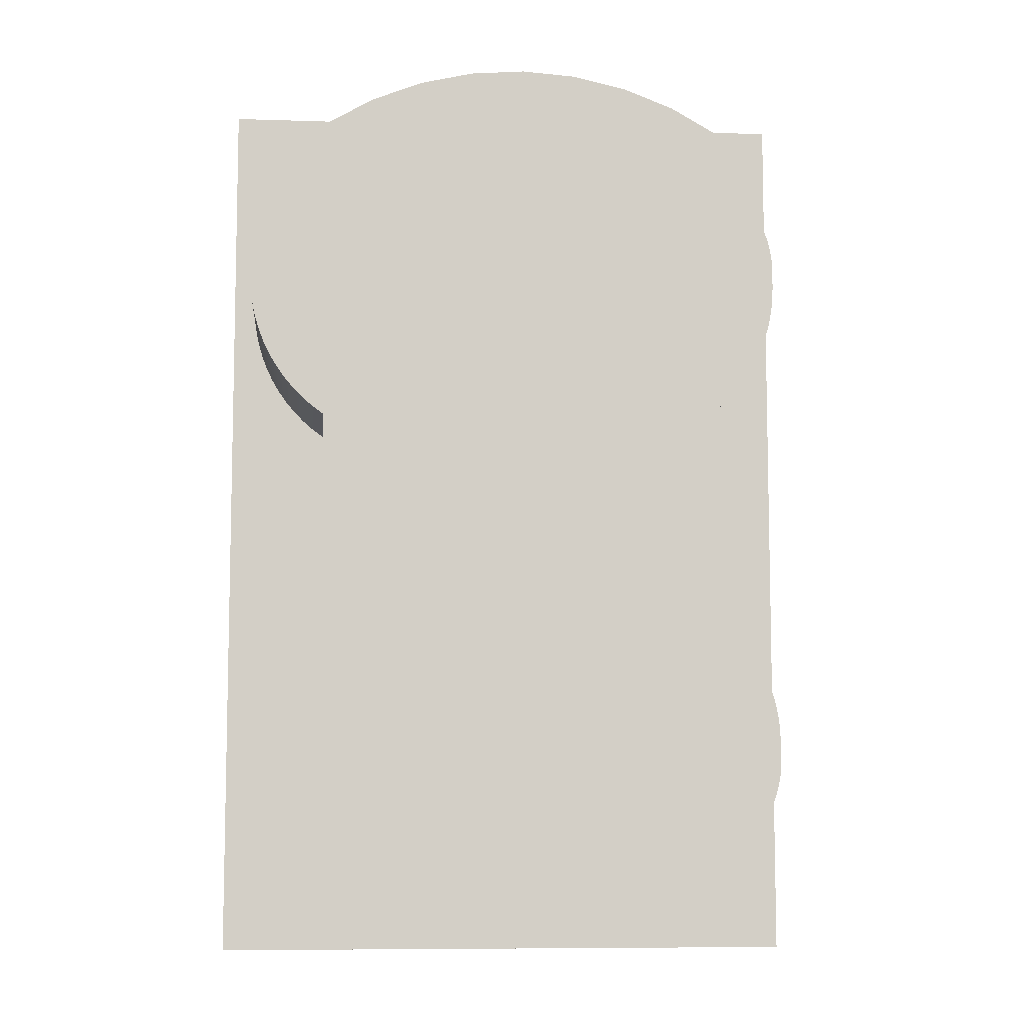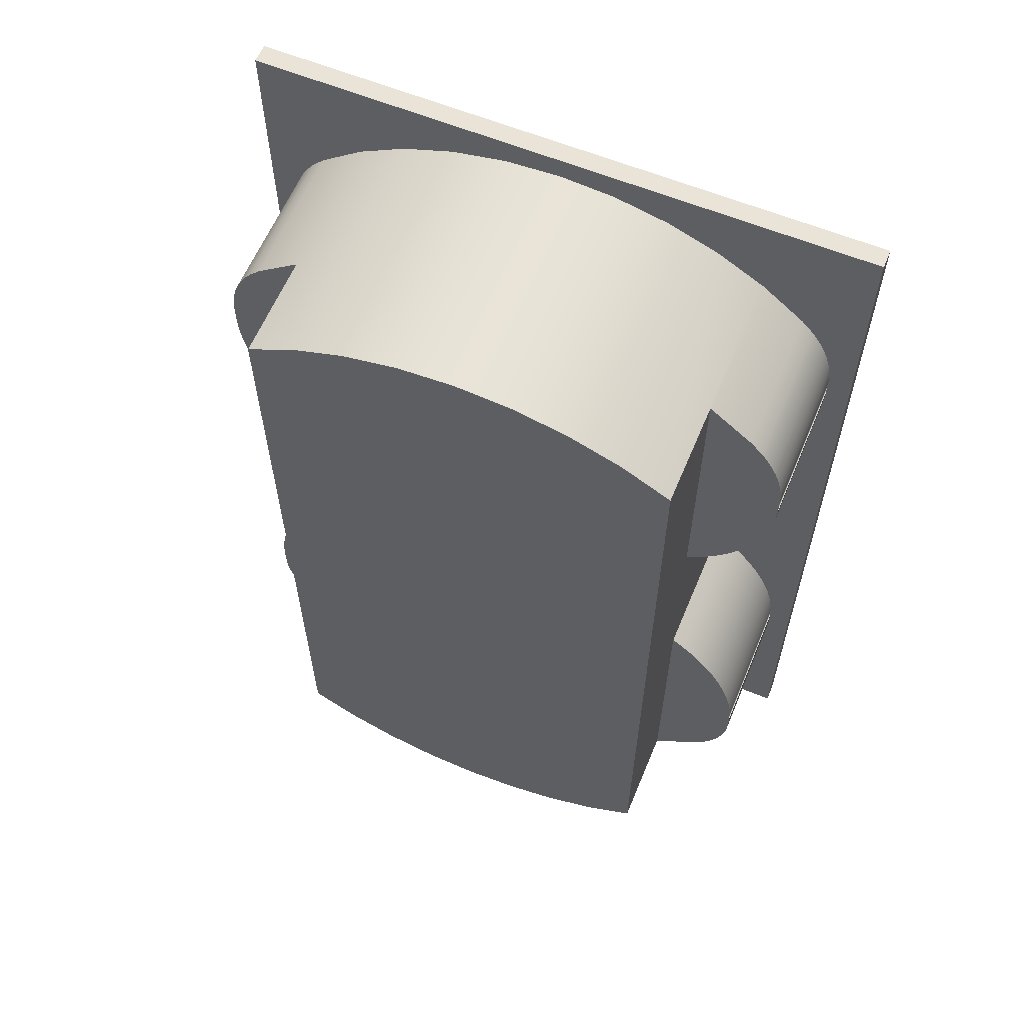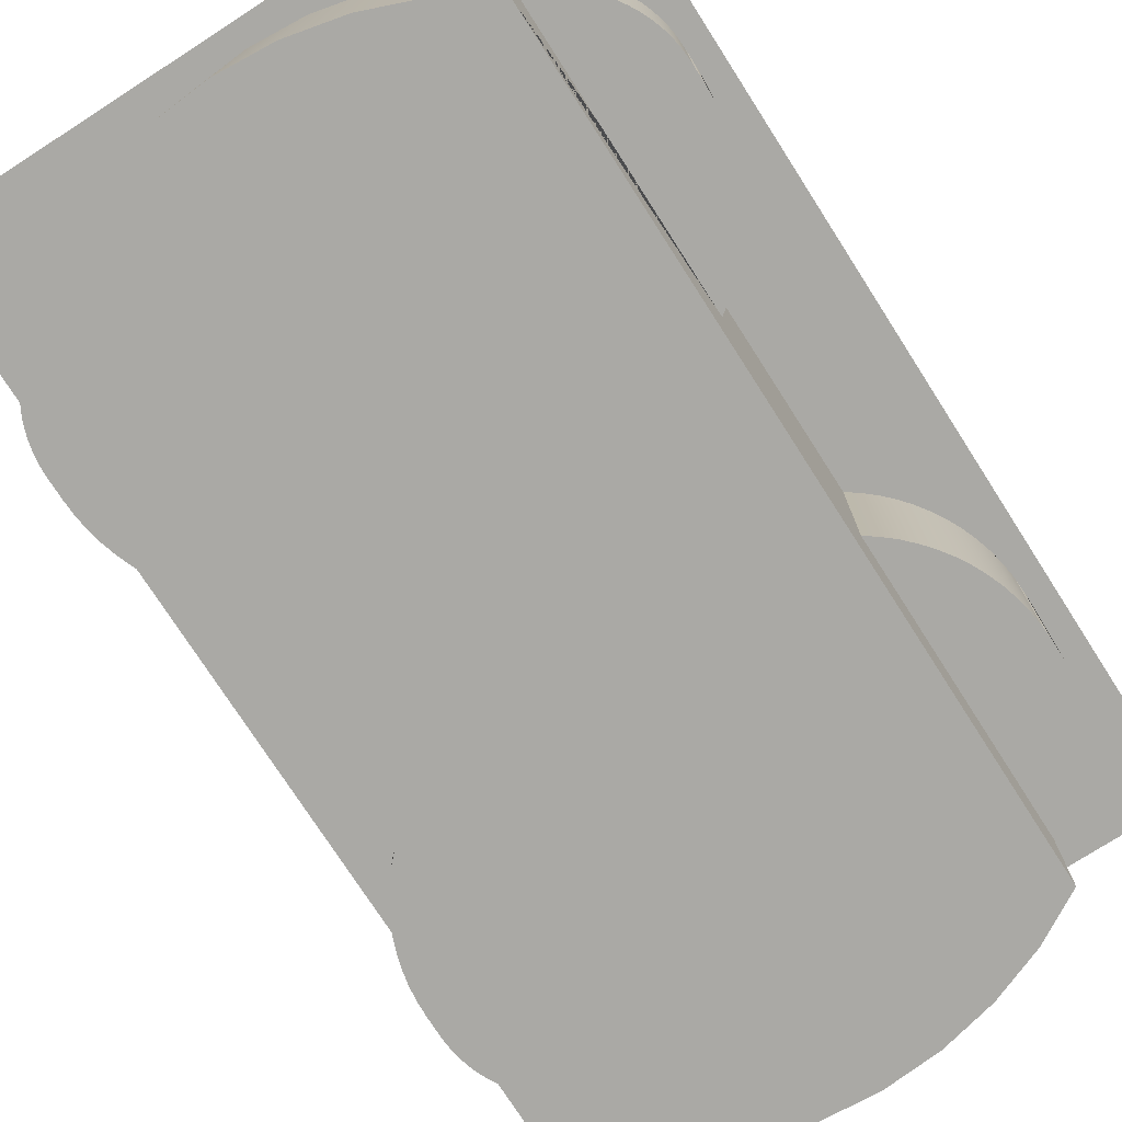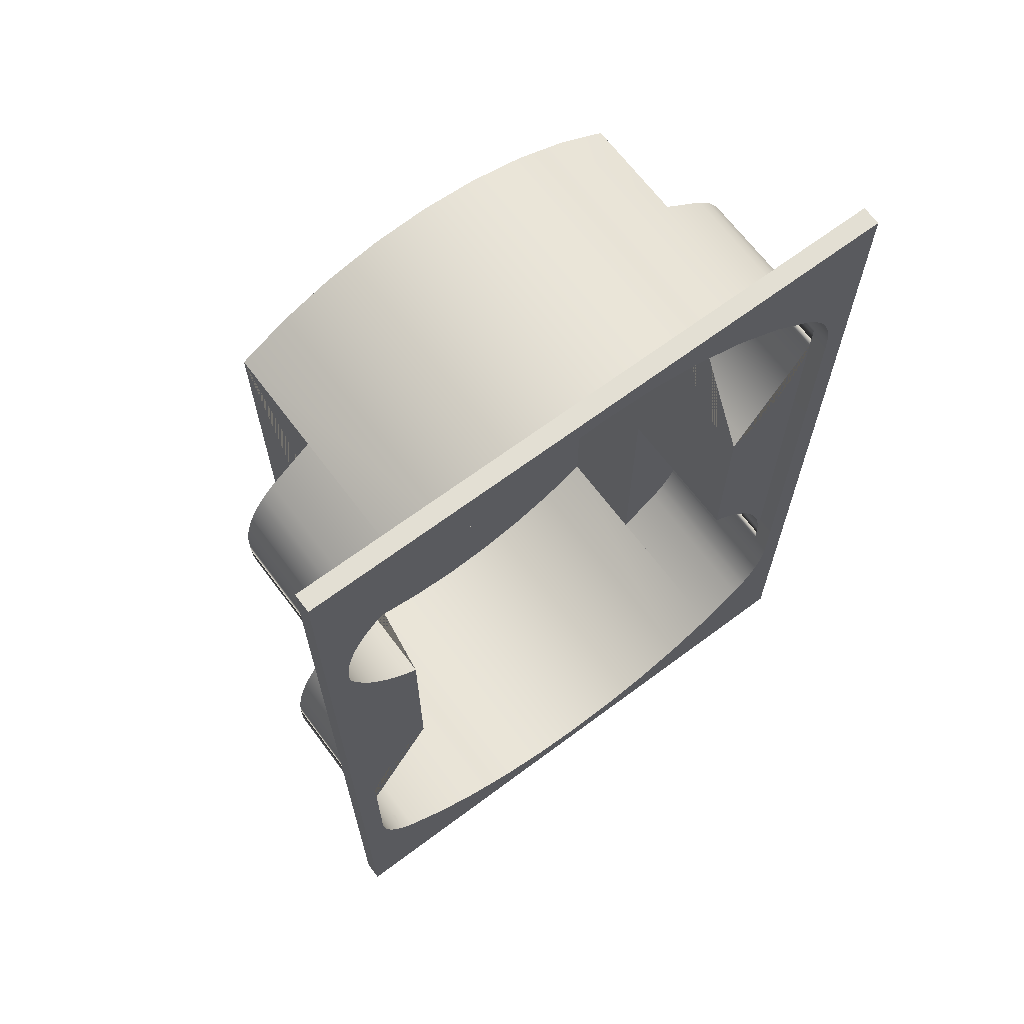
<metadata>
{"format":"obj","ext":"obj","renderer":"f3d","projection":"perspective","resolution":1024,"background":"white","views":[{"elev":-8.1,"azim":-5.1,"up":"+Z"},{"elev":61.2,"azim":22.6,"up":"+Z"},{"elev":-75.4,"azim":32.7,"up":"+Y"},{"elev":66.9,"azim":143.2,"up":"+Z"}]}
</metadata>
<code>
g Mesh1 Group1 Model
v 170 50 -200.8
v 170 46.41 -200.8
v 170.1 46.41 -199.4
v 170.1 50 -199.4
f 1 2 3 4
v 169.7 50 -202.3
v 169.7 46.41 -202.3
f 5 6 2 1
v 169.3 50 -203.8
v 169.3 46.41 -203.8
f 7 8 6 5
v 168.9 50 -205.2
v 168.9 46.41 -205.2
f 9 10 8 7
v 168.4 50 -206.3
v 168.3 50 -206.6
v 168.3 46.41 -206.6
v 168.4 46.41 -206.3
f 9 11 12 13 14 10
v 174.4 50 -236.3
f 15 11 9
f 15 12 11
v 167.7 50 -207.9
f 15 16 12
v 166.9 50 -209.2
f 15 17 16
v 166.1 50 -210.5
f 15 18 17
v 165.3 50 -211.5
f 15 19 18
v 165.2 50 -211.7
f 15 20 19
v 164.2 50 -212.8
f 15 21 20
v 163.1 50 -213.8
f 15 22 21
v 155.1 50 -220.2
f 15 23 22
v 146.2 50 -225.3
f 15 24 23
v 136.7 50 -229
f 15 25 24
v 126.7 50 -231.3
f 15 26 25
v 116.4 50 -232
f 15 27 26
v 58.43 50 -236.3
f 28 27 15
v 106.2 50 -231.3
f 27 28 29
v 96.21 50 -229
f 29 28 30
v 86.65 50 -225.3
f 30 28 31
v 77.76 50 -220.2
f 31 28 32
v 69.71 50 -213.8
f 32 28 33
v 67.56 50 -211.5
f 33 28 34
v 66.75 50 -210.5
f 34 28 35
v 65.92 50 -209.2
f 35 28 36
v 65.18 50 -207.9
f 36 28 37
v 64.53 50 -206.6
f 37 28 38
v 63.98 50 -205.2
f 38 28 39
v 63.52 50 -203.8
f 39 28 40
v 63.16 50 -202.3
f 40 28 41
v 62.9 50 -200.8
f 41 28 42
v 62.75 50 -199.4
f 42 28 43
v 62.7 50 -197.9
f 43 28 44
v 62.7 50 -96.73
f 44 28 45
v 58.43 50 -58.29
f 46 45 28
v 62.75 50 -95.23
f 45 46 47
v 62.9 50 -93.75
f 47 46 48
v 63.16 50 -92.27
f 48 46 49
v 63.52 50 -90.82
f 49 46 50
v 63.98 50 -89.4
f 50 46 51
v 64.53 50 -88.01
f 51 46 52
v 65.18 50 -86.66
f 52 46 53
v 65.92 50 -85.36
f 53 46 54
v 66.75 50 -84.11
f 54 46 55
v 67.56 50 -83.06
f 55 46 56
v 69.71 50 -80.76
f 56 46 57
v 77.76 50 -74.4
f 57 46 58
v 86.65 50 -69.31
f 58 46 59
v 96.21 50 -65.59
f 59 46 60
v 106.2 50 -63.32
f 60 46 61
v 116.4 50 -62.56
f 61 46 62
v 174.4 50 -58.29
f 62 46 63
v 58.43 46.41 -58.29
v 174.4 46.41 -58.29
f 46 64 65 63
v 58.43 46.41 -236.3
f 28 66 64 46
v 174.4 46.41 -236.3
f 15 67 66 28
f 63 65 67 15
v 170.2 46.41 -96.73
f 65 68 67
v 170.1 46.41 -95.23
f 65 69 68
v 170 46.41 -93.75
f 65 70 69
v 169.7 46.41 -92.27
f 65 71 70
v 169.3 46.41 -90.82
f 65 72 71
v 168.9 46.41 -89.4
f 65 73 72
v 168.4 46.41 -88.24
f 65 74 73
v 168.3 46.41 -88.01
f 65 75 74
v 167.7 46.41 -86.66
f 65 76 75
v 166.9 46.41 -85.36
f 65 77 76
v 166.1 46.41 -84.11
f 65 78 77
v 165.3 46.41 -83.06
f 65 79 78
v 163.1 46.41 -80.76
f 65 80 79
v 155.1 46.41 -74.4
f 65 81 80
v 146.2 46.41 -69.31
f 65 82 81
v 136.7 46.41 -65.59
f 65 83 82
v 126.7 46.41 -63.32
f 65 84 83
v 116.4 46.41 -62.56
f 65 85 84
f 64 85 65
v 106.2 46.41 -63.32
f 85 64 86
v 96.21 46.41 -65.59
f 86 64 87
v 86.65 46.41 -69.31
f 87 64 88
v 77.76 46.41 -74.4
f 88 64 89
v 69.71 46.41 -80.76
f 89 64 90
v 67.56 46.41 -83.06
f 90 64 91
v 66.75 46.41 -84.11
f 91 64 92
v 65.92 46.41 -85.36
f 92 64 93
v 65.18 46.41 -86.66
f 93 64 94
v 64.53 46.41 -88.01
f 94 64 95
v 63.98 46.41 -89.4
f 95 64 96
v 63.52 46.41 -90.82
f 96 64 97
v 63.16 46.41 -92.27
f 97 64 98
v 62.9 46.41 -93.75
f 98 64 99
v 62.75 46.41 -95.23
f 99 64 100
v 62.7 46.41 -96.73
f 100 64 101
v 62.7 46.41 -100.4
f 101 64 102
v 62.7 46.41 -197.9
f 64 103 102
f 66 103 64
v 62.75 46.41 -199.4
f 103 66 104
v 62.9 46.41 -200.8
f 104 66 105
v 63.16 46.41 -202.3
f 105 66 106
v 63.52 46.41 -203.8
f 106 66 107
v 63.98 46.41 -205.2
f 107 66 108
v 64.53 46.41 -206.6
f 108 66 109
v 65.18 46.41 -207.9
f 109 66 110
v 65.92 46.41 -209.2
f 110 66 111
v 66.75 46.41 -210.5
f 111 66 112
v 67.56 46.41 -211.5
f 112 66 113
v 69.71 46.41 -213.8
f 113 66 114
v 77.76 46.41 -220.2
f 114 66 115
v 86.65 46.41 -225.3
f 115 66 116
v 96.21 46.41 -229
f 116 66 117
v 106.2 46.41 -231.3
f 117 66 118
v 116.4 46.41 -232
f 118 66 119
f 119 66 67
v 126.7 46.41 -231.3
f 119 67 120
v 136.7 46.41 -229
f 120 67 121
v 146.2 46.41 -225.3
f 121 67 122
v 155.1 46.41 -220.2
f 122 67 123
v 163.1 46.41 -213.8
f 123 67 124
v 164.2 46.41 -212.8
f 124 67 125
v 165.2 46.41 -211.7
f 125 67 126
v 165.3 46.41 -211.5
f 126 67 127
v 166.1 46.41 -210.5
f 127 67 128
v 166.9 46.41 -209.2
f 128 67 129
v 167.7 46.41 -207.9
f 129 67 130
f 130 67 13
f 13 67 14
f 14 67 10
f 10 67 8
f 8 67 6
f 6 67 2
f 2 67 3
v 170.2 46.41 -197.9
f 3 67 131
f 131 67 68
v 170.2 46.41 -194.2
f 68 132 131
v 170.2 46.41 -100.4
f 132 68 133
v 170.2 50 -100.4
v 170.2 50 -96.73
f 134 133 68 135
v 170.2 50 -197.9
f 131 132 133 134 136
v 170.2 19.3 -197.9
v 170.2 19.3 -194.2
f 131 137 138 132
v 170.1 19.3 -199.4
f 3 139 137 131
v 170 19.3 -200.8
f 2 140 139 3
v 169.7 19.3 -202.3
f 6 141 140 2
v 169.3 19.3 -203.8
f 8 142 141 6
v 168.9 19.3 -205.2
f 10 143 142 8
v 168.3 19.3 -206.6
v 168.4 19.3 -206.3
f 10 14 13 144 145 143
v 167.7 19.3 -207.9
f 130 146 144 13
v 166.9 19.3 -209.2
f 129 147 146 130
v 166.1 19.3 -210.5
f 128 148 147 129
v 165.3 19.3 -211.5
f 127 149 148 128
v 164.2 19.3 -212.8
f 127 125 150 149
f 127 125 126
f 21 125 126 20
f 22 124 125 21
f 23 123 124 22
f 24 122 123 23
f 25 121 122 24
f 26 120 121 25
f 27 119 120 26
f 29 118 119 27
f 30 117 118 29
f 31 116 117 30
f 32 115 116 31
f 33 114 115 32
f 34 113 114 33
f 35 112 113 34
f 36 111 112 35
f 37 110 111 36
f 38 109 110 37
v 64.44 50 -206.3
v 64.44 46.41 -206.3
f 38 151 39 108 152 109
f 38 39 151
f 40 107 108 39
f 41 106 107 40
f 42 105 106 41
f 43 104 105 42
f 44 103 104 43
v 62.7 46.41 -194.2
f 101 102 153 103 44 45
v 62.7 19.3 -96.73
v 62.7 19.3 -100.4
f 101 154 155 102
v 62.75 19.3 -95.23
f 100 156 154 101
v 62.9 19.3 -93.75
f 99 157 156 100
v 63.16 19.3 -92.27
f 98 158 157 99
v 63.52 19.3 -90.82
f 97 159 158 98
v 63.98 19.3 -89.4
f 96 160 159 97
v 64.44 46.41 -88.24
v 64.53 19.3 -88.01
v 64.44 19.3 -88.24
f 96 161 95 162 163 160
v 64.44 50 -88.24
f 51 164 52 95 161 96
f 51 52 164
f 53 94 95 52
f 54 93 94 53
f 55 92 93 54
f 56 91 92 55
f 57 90 91 56
f 58 89 90 57
f 59 88 89 58
f 60 87 88 59
f 61 86 87 60
f 62 85 86 61
v 126.7 50 -63.32
f 165 84 85 62
v 136.7 50 -65.59
f 166 83 84 165
v 146.2 50 -69.31
f 167 82 83 166
v 155.1 50 -74.4
f 168 81 82 167
v 163.1 50 -80.76
f 169 80 81 168
v 165.3 50 -83.06
f 170 79 80 169
v 166.1 50 -84.11
f 171 78 79 170
v 166.9 50 -85.36
f 172 77 78 171
v 167.7 50 -86.66
f 173 76 77 172
v 168.3 50 -88.01
f 174 75 76 173
v 168.4 50 -88.24
v 168.9 50 -89.4
f 174 175 176 73 74 75
f 174 63 175
f 173 63 174
f 172 63 173
f 171 63 172
f 170 63 171
f 169 63 170
f 168 63 169
f 167 63 168
f 166 63 167
f 165 63 166
f 62 63 165
f 175 63 176
v 169.3 50 -90.82
f 176 63 177
v 169.7 50 -92.27
f 177 63 178
v 170 50 -93.75
f 178 63 179
v 170.1 50 -95.23
f 179 63 180
f 180 63 135
f 135 63 136
f 15 136 63
f 15 4 136
f 15 1 4
f 15 5 1
f 15 7 5
f 15 9 7
f 4 3 131 136
f 136 134 135
f 135 68 69 180
v 170.2 19.3 -96.73
v 170.1 19.3 -95.23
f 68 181 182 69
v 170.2 19.3 -100.4
f 133 183 181 68
v 170 19.3 -103.2
v 170 46.41 -103.2
f 133 183 184 185
v 155.1 19.3 -74.4
v 155.1 19.3 -128.6
v 157.3 19.3 -127
v 159.4 19.3 -125.2
v 161.4 19.3 -123.2
v 163.2 19.3 -121.1
v 164.8 19.3 -118.8
v 166.2 19.3 -116.4
v 167.4 19.3 -113.9
v 168.4 19.3 -111.3
v 169.1 19.3 -108.6
v 169.7 19.3 -105.9
v 170 19.3 -93.75
v 169.7 19.3 -92.27
v 169.3 19.3 -90.82
v 168.9 19.3 -89.4
v 168.4 19.3 -88.24
v 168.3 19.3 -88.01
v 167.7 19.3 -86.66
v 166.9 19.3 -85.36
v 166.1 19.3 -84.11
v 165.3 19.3 -83.06
v 163.1 19.3 -80.76
f 186 187 188 189 190 191 192 193 194 195 196 197 184 183 181 182 198 199 200 201 202 203 204 205 206 207 208
v 155.1 0 -74.4
v 155.1 0 -220.2
v 155.1 19.3 -220.2
v 155.1 19.3 -165.9
v 155.1 46.41 -165.9
v 155.1 46.41 -128.6
f 209 210 211 212 213 214 187 186
v 77.76 0 -74.4
v 77.76 0 -220.2
v 86.65 0 -225.3
v 96.21 0 -229
v 106.2 0 -231.3
v 116.4 0 -232
v 126.7 0 -231.3
v 136.7 0 -229
v 146.2 0 -225.3
v 146.2 0 -69.31
v 136.7 0 -65.59
v 126.7 0 -63.32
v 116.4 0 -62.56
v 106.2 0 -63.32
v 96.21 0 -65.59
v 86.65 0 -69.31
f 215 216 217 218 219 220 221 222 223 210 209 224 225 226 227 228 229 230
v 77.76 19.3 -74.4
v 77.76 19.3 -128.6
v 77.76 46.41 -128.6
v 77.76 46.41 -165.9
v 77.76 19.3 -165.9
v 77.76 19.3 -220.2
f 231 232 233 234 235 236 216 215
v 69.71 19.3 -80.76
v 67.56 19.3 -83.06
v 66.75 19.3 -84.11
v 65.92 19.3 -85.36
v 65.18 19.3 -86.66
v 62.81 19.3 -103.2
v 63.15 19.3 -105.9
v 63.71 19.3 -108.6
v 64.5 19.3 -111.3
v 65.49 19.3 -113.9
v 66.7 19.3 -116.4
v 68.1 19.3 -118.8
v 69.7 19.3 -121.1
v 71.47 19.3 -123.2
v 73.42 19.3 -125.2
v 75.52 19.3 -127
f 232 231 237 238 239 240 241 162 163 160 159 158 157 156 154 155 242 243 244 245 246 247 248 249 250 251 252
f 89 231 237 90
f 230 215 231 89 88
f 229 230 88 87
f 228 229 87 86
f 227 228 86 85
f 226 227 85 84
f 225 226 84 83
f 224 225 83 82
f 209 224 82 81 186
f 80 208 186 81
f 79 207 208 80
f 78 206 207 79
f 77 205 206 78
f 76 204 205 77
f 75 203 204 76
f 75 74 73 201 202 203
f 72 200 201 73
f 71 199 200 72
f 70 198 199 71
f 69 182 198 70
f 180 69 70 179
f 179 70 71 178
f 178 71 72 177
f 177 72 73 176
f 90 237 238 91
f 91 238 239 92
f 92 239 240 93
f 93 240 241 94
f 94 241 162 95
v 62.81 46.41 -103.2
f 253 242 155 102
v 63.15 46.41 -105.9
f 254 243 242 253
v 63.71 46.41 -108.6
f 255 244 243 254
v 64.5 46.41 -111.3
f 256 245 244 255
v 65.49 46.41 -113.9
f 257 246 245 256
v 66.7 46.41 -116.4
f 258 247 246 257
v 68.1 46.41 -118.8
f 259 248 247 258
v 69.7 46.41 -121.1
f 260 249 248 259
v 71.47 46.41 -123.2
f 261 250 249 260
v 73.42 46.41 -125.2
f 262 251 250 261
v 75.52 46.41 -127
f 263 252 251 262
f 233 232 252 263
v 62.81 46.41 -191.4
v 63.15 46.41 -188.7
v 63.71 46.41 -185.9
v 64.5 46.41 -183.3
v 65.49 46.41 -180.7
v 66.7 46.41 -178.2
v 68.1 46.41 -175.8
v 69.7 46.41 -173.5
v 71.47 46.41 -171.4
v 73.42 46.41 -169.4
v 75.52 46.41 -167.6
f 253 102 153 264 265 266 267 268 269 270 271 272 273 274 234 233 263 262 261 260 259 258 257 256 255 254
f 153 102 103
v 62.7 19.3 -194.2
v 62.7 19.3 -197.9
f 153 275 276 103
v 62.81 19.3 -191.4
f 153 275 277 264
v 75.52 19.3 -167.6
v 73.42 19.3 -169.4
v 71.47 19.3 -171.4
v 69.7 19.3 -173.5
v 68.1 19.3 -175.8
v 66.7 19.3 -178.2
v 65.49 19.3 -180.7
v 64.5 19.3 -183.3
v 63.71 19.3 -185.9
v 63.15 19.3 -188.7
v 62.75 19.3 -199.4
v 62.9 19.3 -200.8
v 63.16 19.3 -202.3
v 63.52 19.3 -203.8
v 63.98 19.3 -205.2
v 64.44 19.3 -206.3
v 64.53 19.3 -206.6
v 65.18 19.3 -207.9
v 65.92 19.3 -209.2
v 66.75 19.3 -210.5
v 67.56 19.3 -211.5
v 69.71 19.3 -213.8
f 236 235 278 279 280 281 282 283 284 285 286 287 277 275 276 288 289 290 291 292 293 294 295 296 297 298 299
f 274 278 235 234
f 273 279 278 274
f 272 280 279 273
f 271 281 280 272
f 270 282 281 271
f 269 283 282 270
f 268 284 283 269
f 267 285 284 268
f 266 286 285 267
f 265 287 286 266
f 264 277 287 265
f 103 276 288 104
f 104 288 289 105
f 105 289 290 106
f 106 290 291 107
f 107 291 292 108
f 109 152 108 292 293 294
f 108 109 152
f 109 294 295 110
f 110 295 296 111
f 111 296 297 112
f 112 297 298 113
f 113 298 299 114
f 114 299 236 115
f 216 217 116 115 236
f 217 218 117 116
f 218 219 118 117
f 219 220 119 118
f 220 221 120 119
f 221 222 121 120
f 222 223 122 121
f 223 210 211 123 122
v 163.1 19.3 -213.8
f 123 211 300 124
v 170 19.3 -191.4
v 169.7 19.3 -188.7
v 169.1 19.3 -185.9
v 168.4 19.3 -183.3
v 167.4 19.3 -180.7
v 166.2 19.3 -178.2
v 164.8 19.3 -175.8
v 163.2 19.3 -173.5
v 161.4 19.3 -171.4
v 159.4 19.3 -169.4
v 157.3 19.3 -167.6
f 212 211 300 149 148 147 146 144 145 143 142 141 140 139 137 138 301 302 303 304 305 306 307 308 309 310 311
f 300 150 149
f 300 150 125 124
v 170 46.41 -191.4
f 312 301 138 132
v 169.7 46.41 -188.7
f 313 302 301 312
v 169.1 46.41 -185.9
f 314 303 302 313
v 168.4 46.41 -183.3
f 315 304 303 314
v 167.4 46.41 -180.7
f 316 305 304 315
v 166.2 46.41 -178.2
f 317 306 305 316
v 164.8 46.41 -175.8
f 318 307 306 317
v 163.2 46.41 -173.5
f 319 308 307 318
v 161.4 46.41 -171.4
f 320 309 308 319
v 159.4 46.41 -169.4
f 321 310 309 320
v 157.3 46.41 -167.6
f 322 311 310 321
f 213 212 311 322
v 169.7 46.41 -105.9
v 169.1 46.41 -108.6
v 168.4 46.41 -111.3
v 167.4 46.41 -113.9
v 166.2 46.41 -116.4
v 164.8 46.41 -118.8
v 163.2 46.41 -121.1
v 161.4 46.41 -123.2
v 159.4 46.41 -125.2
v 157.3 46.41 -127
f 312 132 133 185 323 324 325 326 327 328 329 330 331 332 214 213 322 321 320 319 318 317 316 315 314 313
f 185 184 197 323
f 323 197 196 324
f 324 196 195 325
f 325 195 194 326
f 326 194 193 327
f 327 193 192 328
f 328 192 191 329
f 329 191 190 330
f 330 190 189 331
f 331 189 188 332
f 332 188 187 214
f 95 96 161
f 51 96 97 50
f 50 97 98 49
f 49 98 99 48
f 48 99 100 47
f 47 100 101 45
f 18 19 20 126 127 128
f 18 128 129 17
f 17 129 130 16
f 16 130 13 12

</code>
